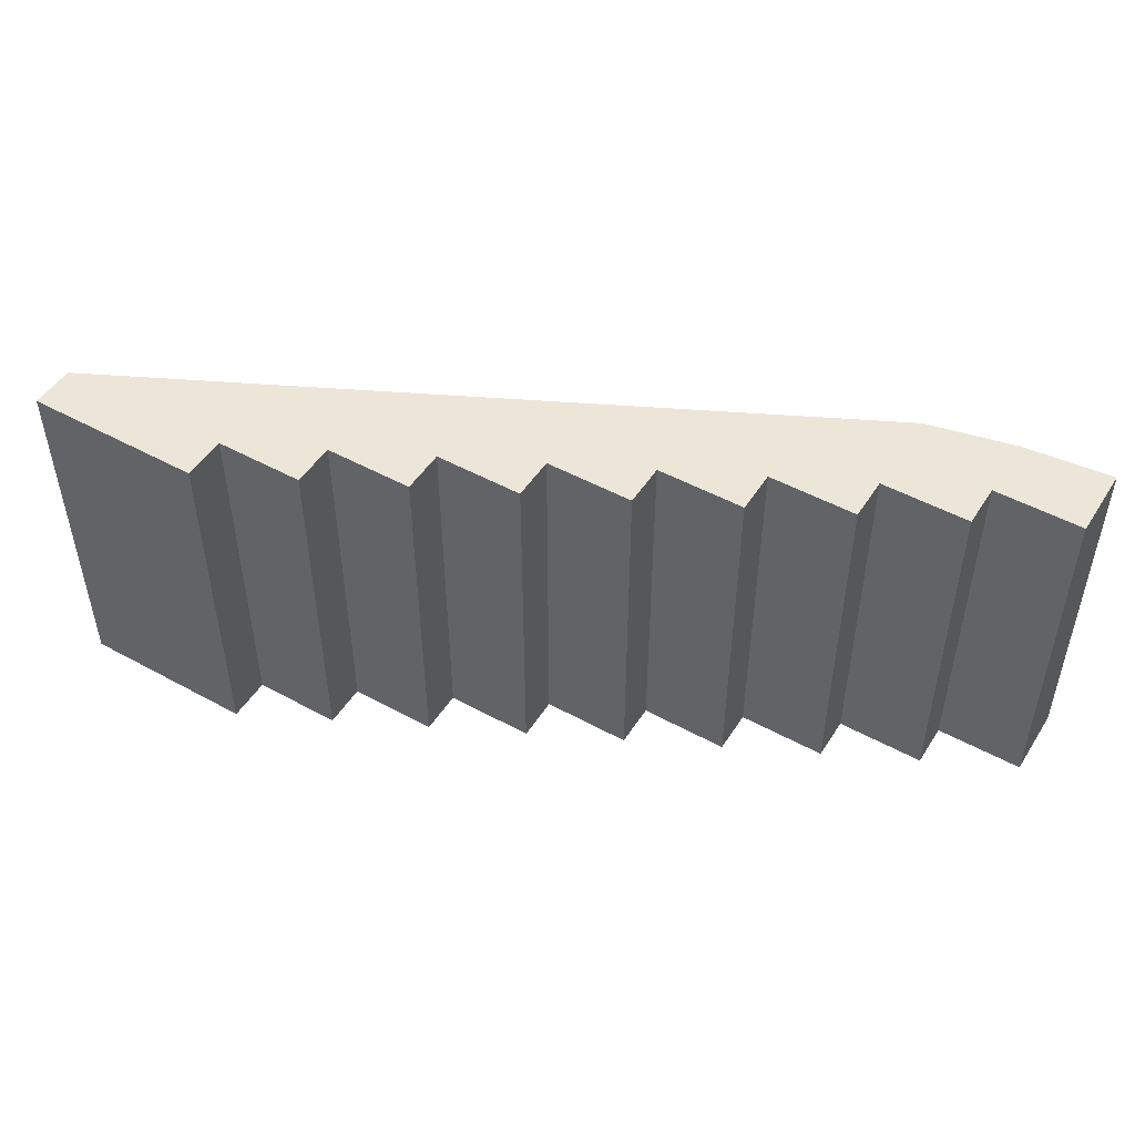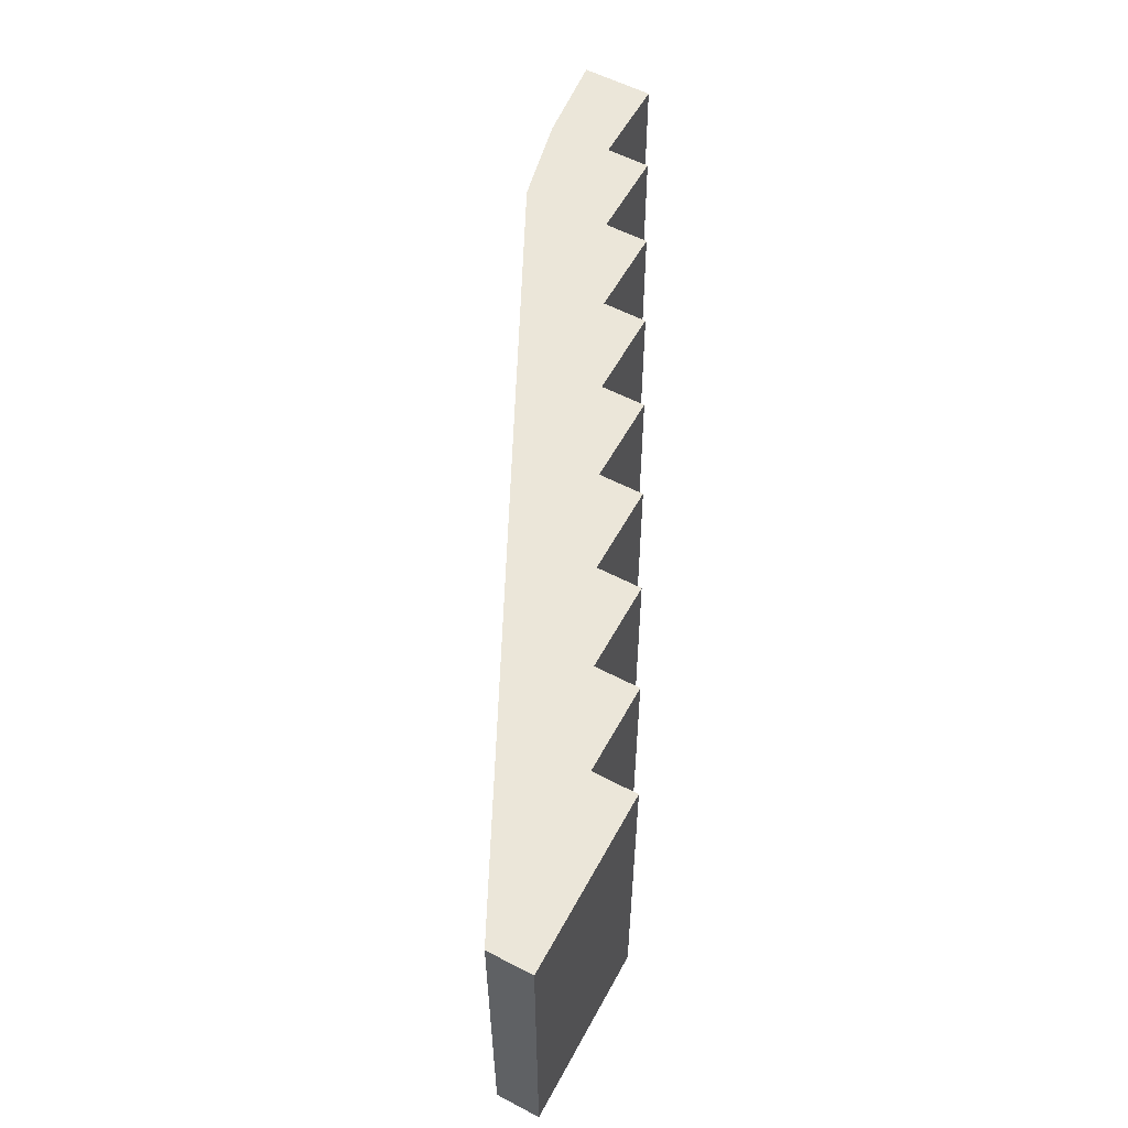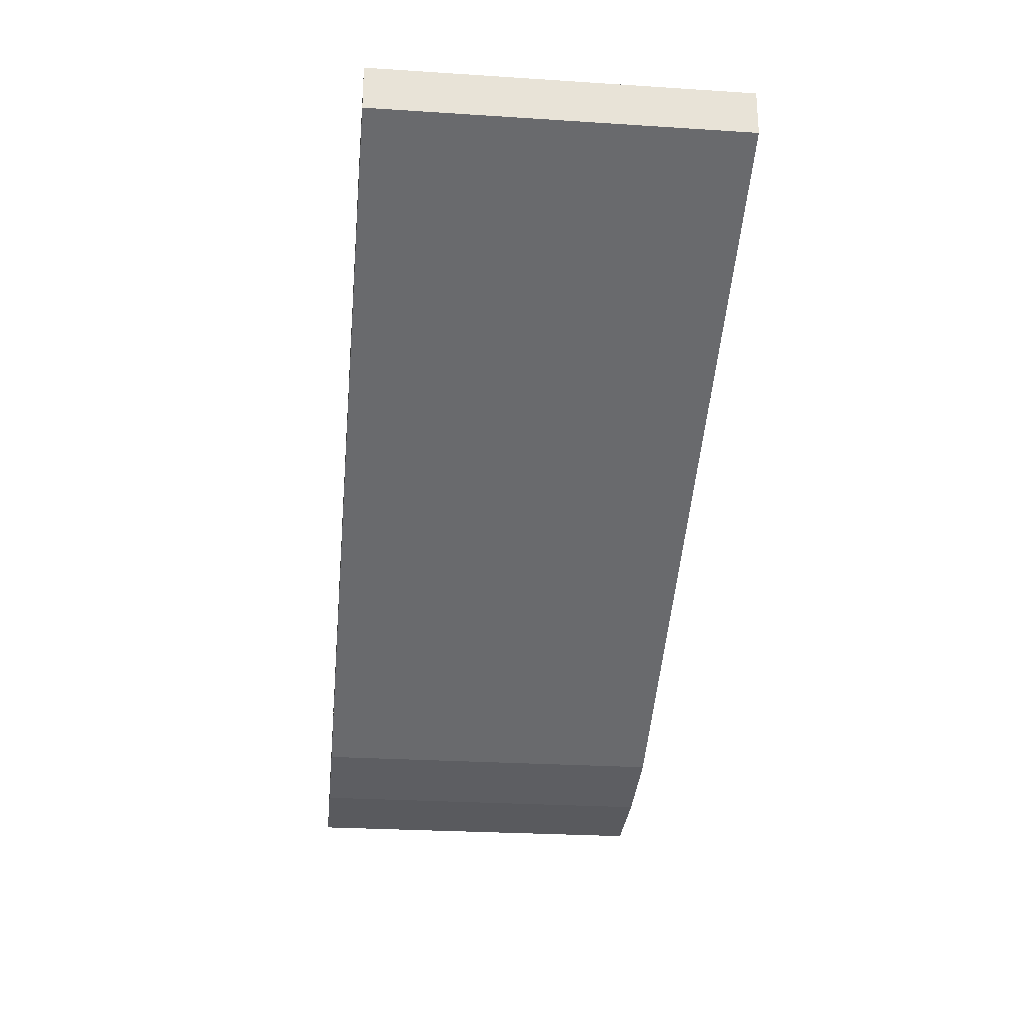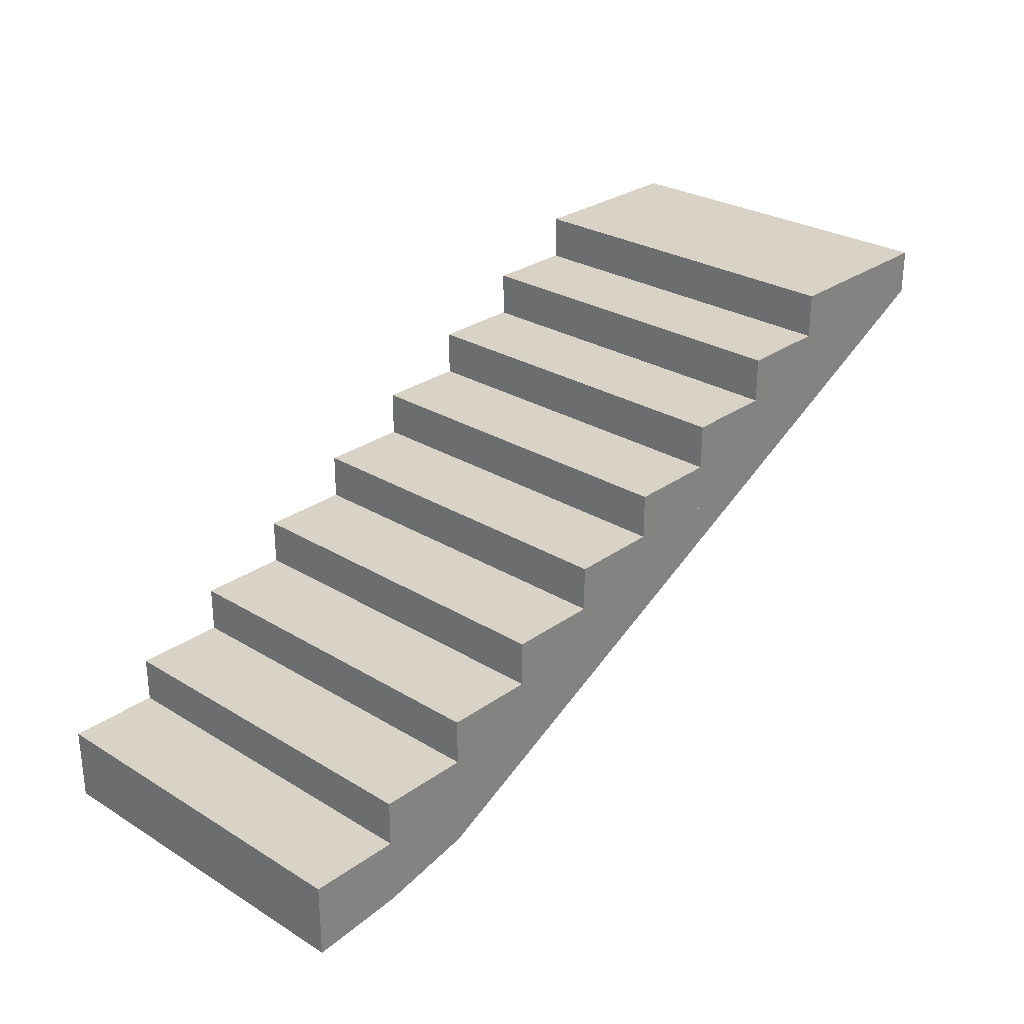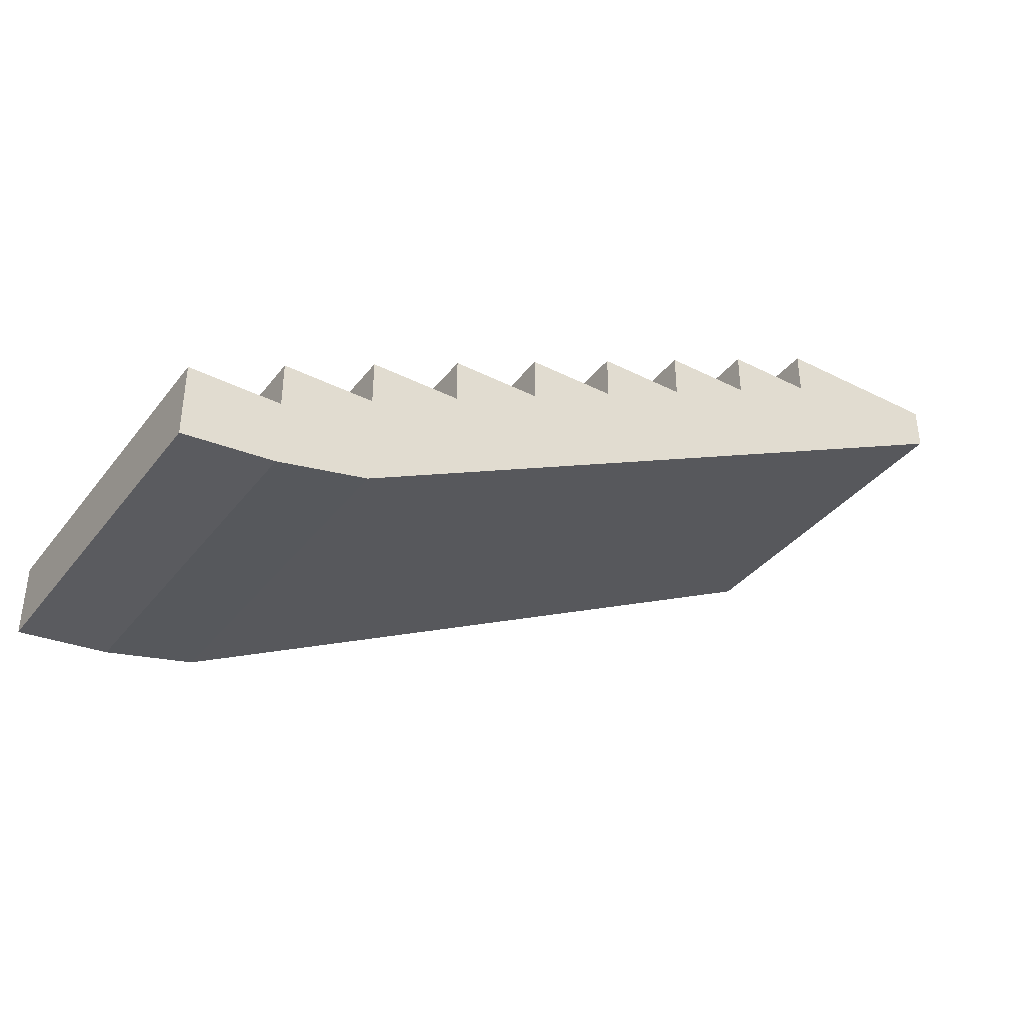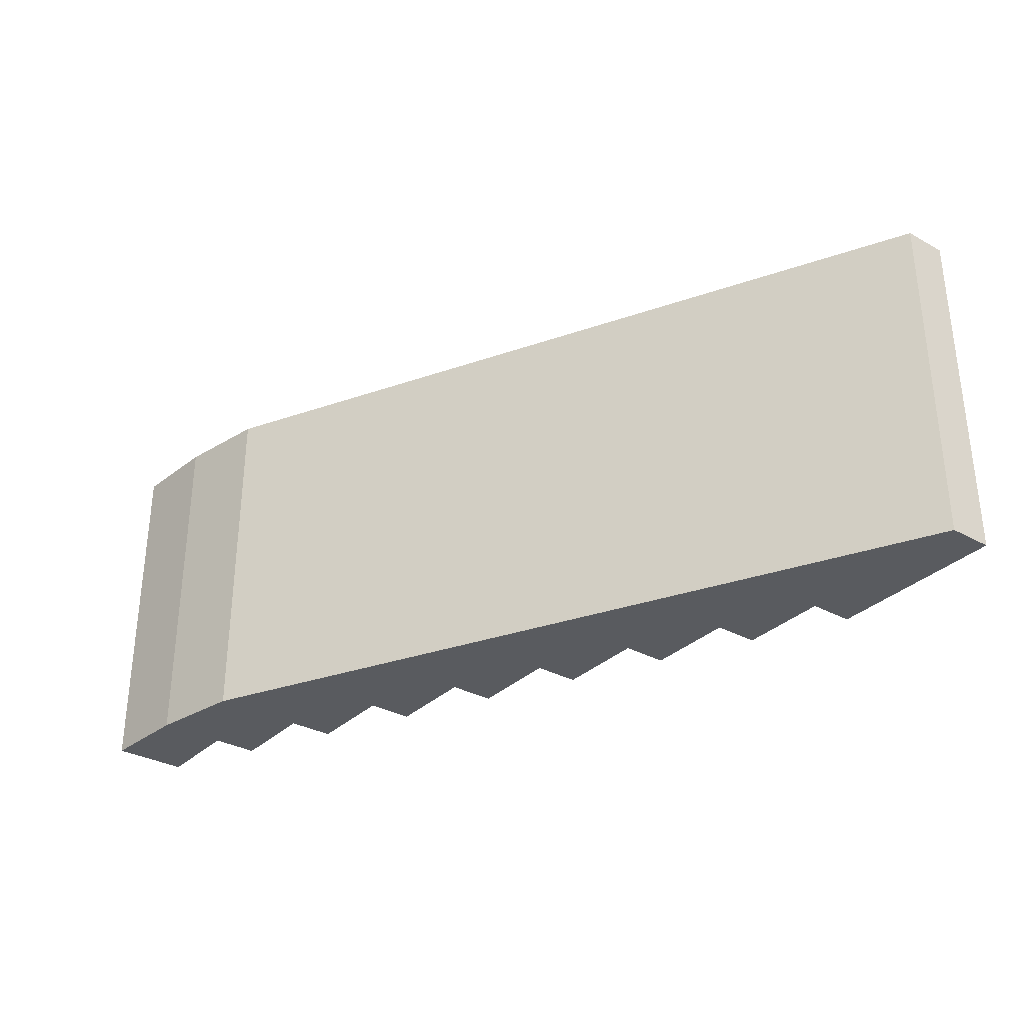
<metadata>
{"format":"obj","ext":"obj","renderer":"f3d","projection":"perspective","resolution":1024,"background":"white","views":[{"elev":48.8,"azim":-148.6,"up":"+Z"},{"elev":57.6,"azim":118.4,"up":"+Z"},{"elev":-26.4,"azim":84.2,"up":"+Y"},{"elev":27.9,"azim":-47.2,"up":"+Y"},{"elev":-37.1,"azim":-33.1,"up":"+Y"},{"elev":-32.4,"azim":52.5,"up":"+Z"}]}
</metadata>
<code>
o Stairs (89)
g Stairs (89)
v -63.88 71.99 41.37
v -63.88 71.99 39.37
v -63.88 72.24 41.37
v -63.88 72.24 39.37
v -63.38 72.24 41.37
v -63.38 72.24 39.37
v -63.38 72.49 41.37
v -63.38 72.49 39.37
v -62.88 72.49 41.37
v -62.88 72.49 39.37
v -62.88 72.74 41.37
v -62.88 72.74 39.37
v -62.38 72.74 41.37
v -62.38 72.74 39.37
v -62.38 72.99 41.37
v -62.38 72.99 39.37
v -61.88 72.99 41.37
v -61.88 72.99 39.37
v -61.88 73.24 41.37
v -61.88 73.24 39.37
v -61.38 73.24 41.37
v -61.38 73.24 39.37
v -61.38 73.49 41.37
v -61.38 73.49 39.37
v -60.88 73.49 41.37
v -60.88 73.49 39.37
v -60.88 73.74 41.37
v -60.88 73.74 39.37
v -60.38 73.74 41.37
v -60.38 73.74 39.37
v -60.38 73.99 41.37
v -60.38 73.99 39.37
v -59.88 73.99 41.37
v -59.88 73.99 39.37
v -59.88 74.24 41.37
v -59.88 74.24 39.37
v -59.38 74.24 41.37
v -59.38 74.24 39.37
v -58.88 74.24 41.37
v -58.88 74.24 39.37
v -63.88 71.83 39.37
v -63.38 71.88 39.37
v -63.88 71.83 41.37
v -62.88 71.99 41.37
v -63.38 71.88 41.37
v -62.88 71.99 39.37
v -62.38 72.24 39.37
v -62.38 72.24 41.37
v -61.88 72.49 39.37
v -61.38 72.74 39.37
v -61.38 72.74 41.37
v -61.88 72.49 41.37
v -60.88 72.99 41.37
v -60.88 72.99 39.37
v -60.38 73.24 39.37
v -60.38 73.24 41.37
v -59.88 73.49 41.37
v -59.88 73.49 39.37
v -59.38 73.74 39.37
v -59.38 73.74 41.37
v -58.88 73.99 39.37
v -58.88 73.99 41.37
f 3 4 2 1
f 5 6 4 3
f 7 8 6 5
f 9 10 8 7
f 11 12 10 9
f 13 14 12 11
f 15 16 14 13
f 17 18 16 15
f 19 20 18 17
f 21 22 20 19
f 23 24 22 21
f 25 26 24 23
f 27 28 26 25
f 29 30 28 27
f 31 32 30 29
f 33 34 32 31
f 35 36 34 33
f 37 38 36 35
f 37 38 38 37
f 39 40 38 37
f 42 41 4 6
f 41 43 1 2
f 45 44 9 7
f 46 42 8 10
f 47 46 12 14
f 44 48 13 11
f 49 47 16 18
f 50 49 20 22
f 52 51 21 19
f 48 52 17 15
f 43 45 5 3
f 51 53 25 23
f 54 50 24 26
f 55 54 28 30
f 53 56 29 27
f 56 57 33 31
f 58 55 32 34
f 59 58 36 38
f 57 60 37 35
f 61 59 38 40
f 62 61 40 39
f 60 62 39 37
f 59 61 62 60
f 58 59 60 57
f 55 58 57 56
f 54 55 56 53
f 50 54 53 51
f 49 50 51 52
f 47 49 52 48
f 46 47 48 44
f 41 42 45 43
f 42 46 44 45

</code>
